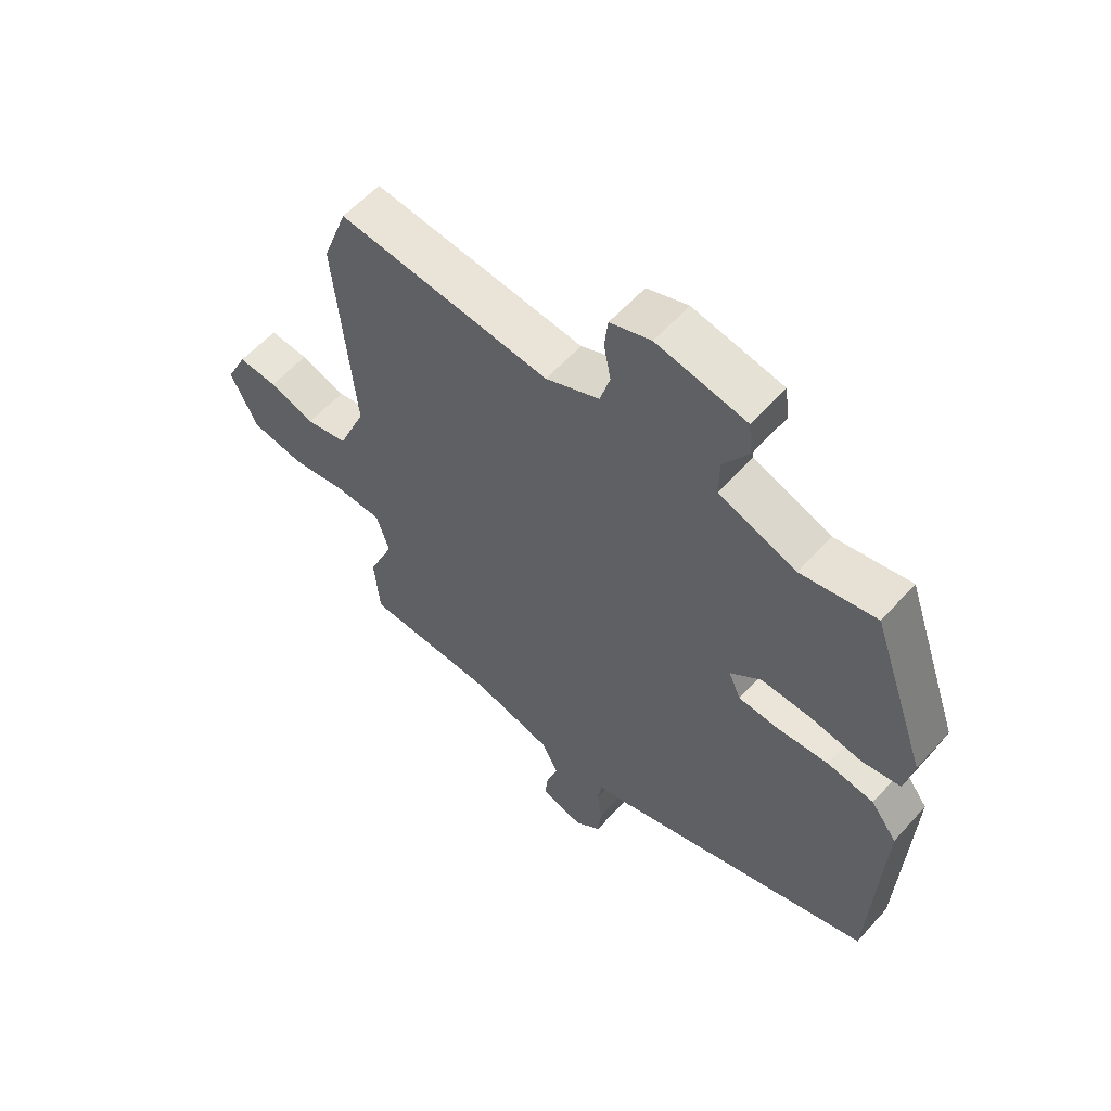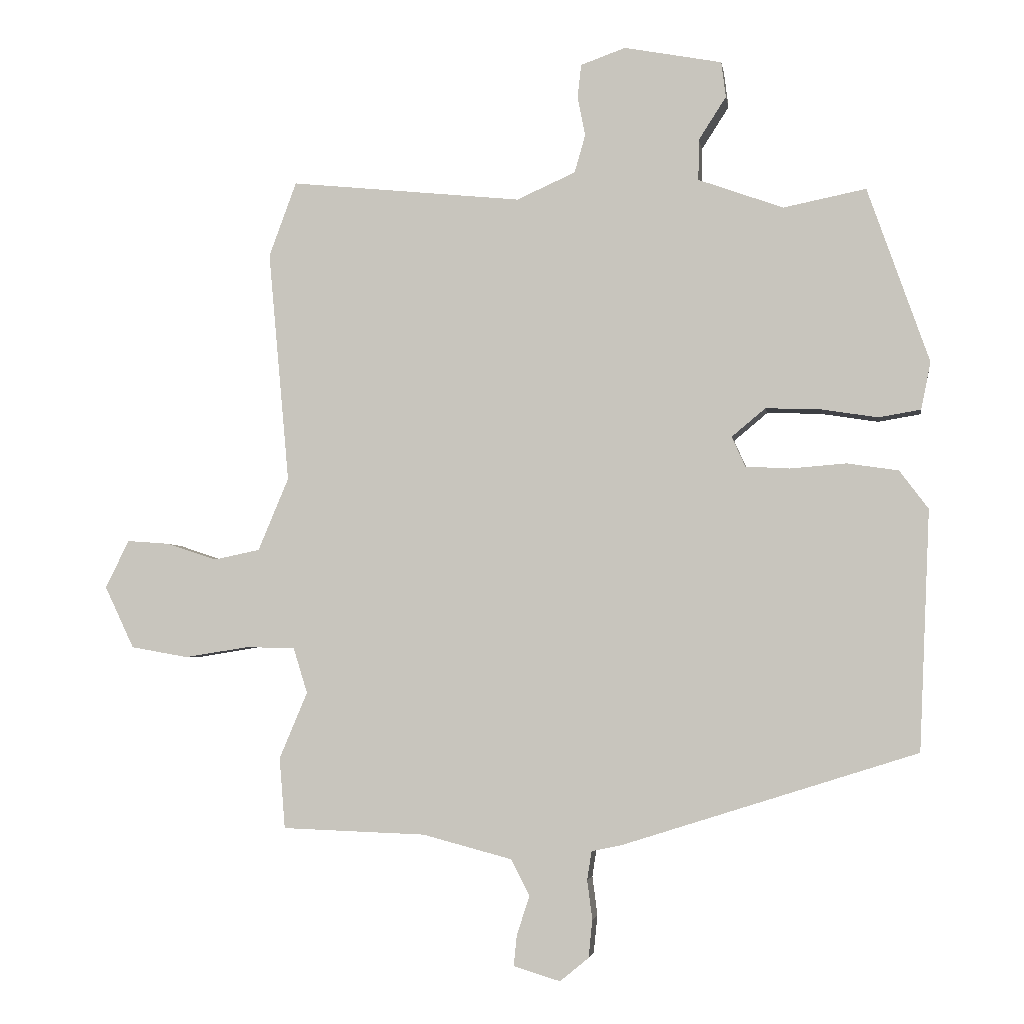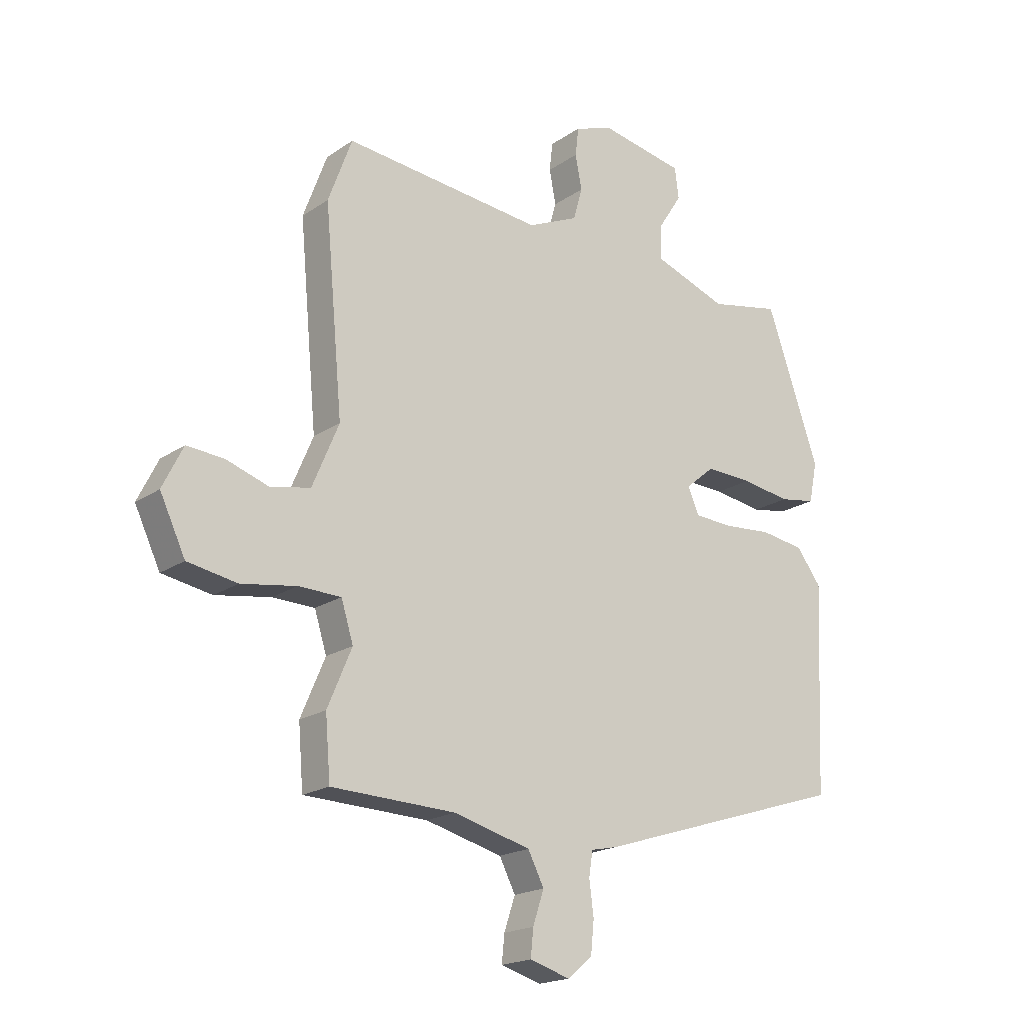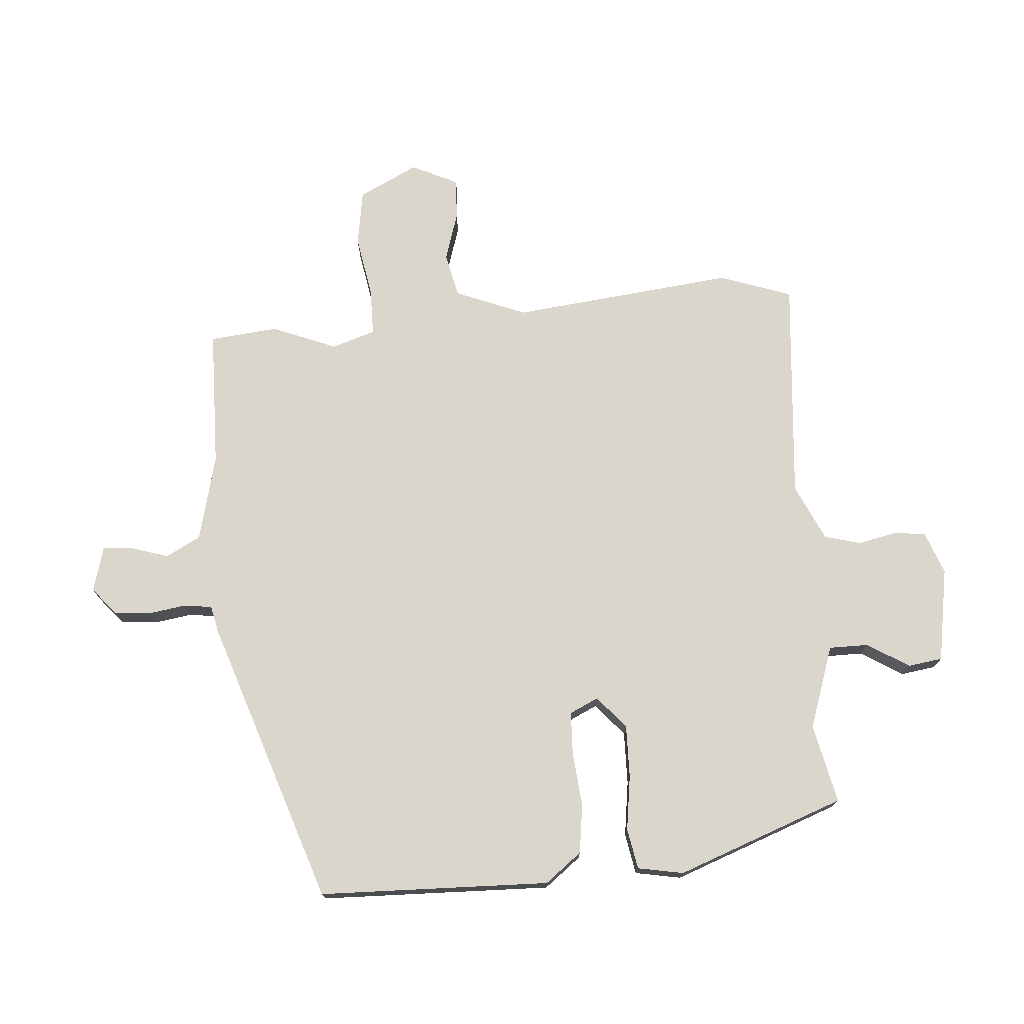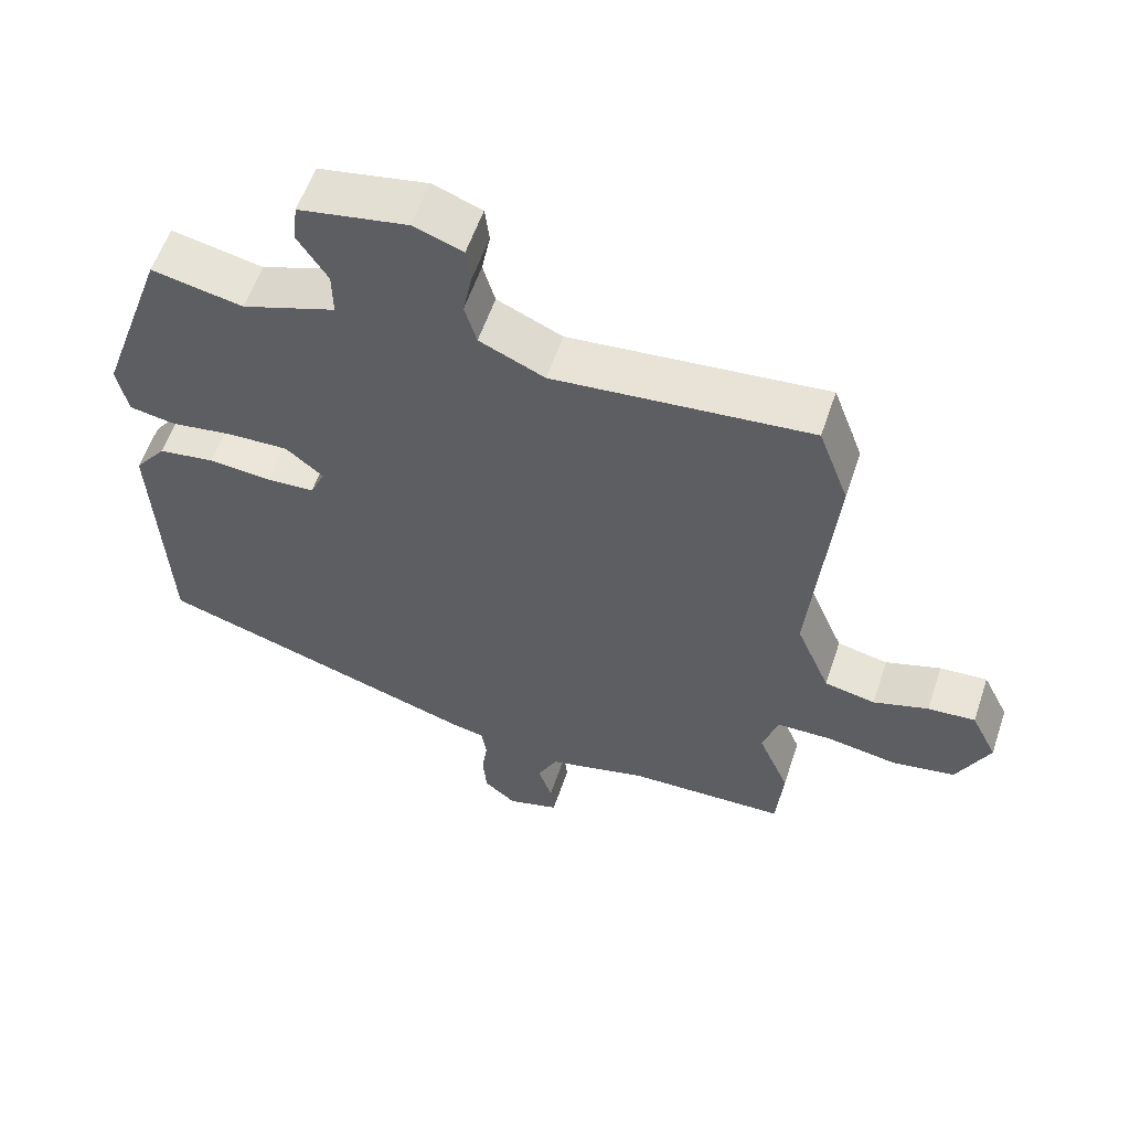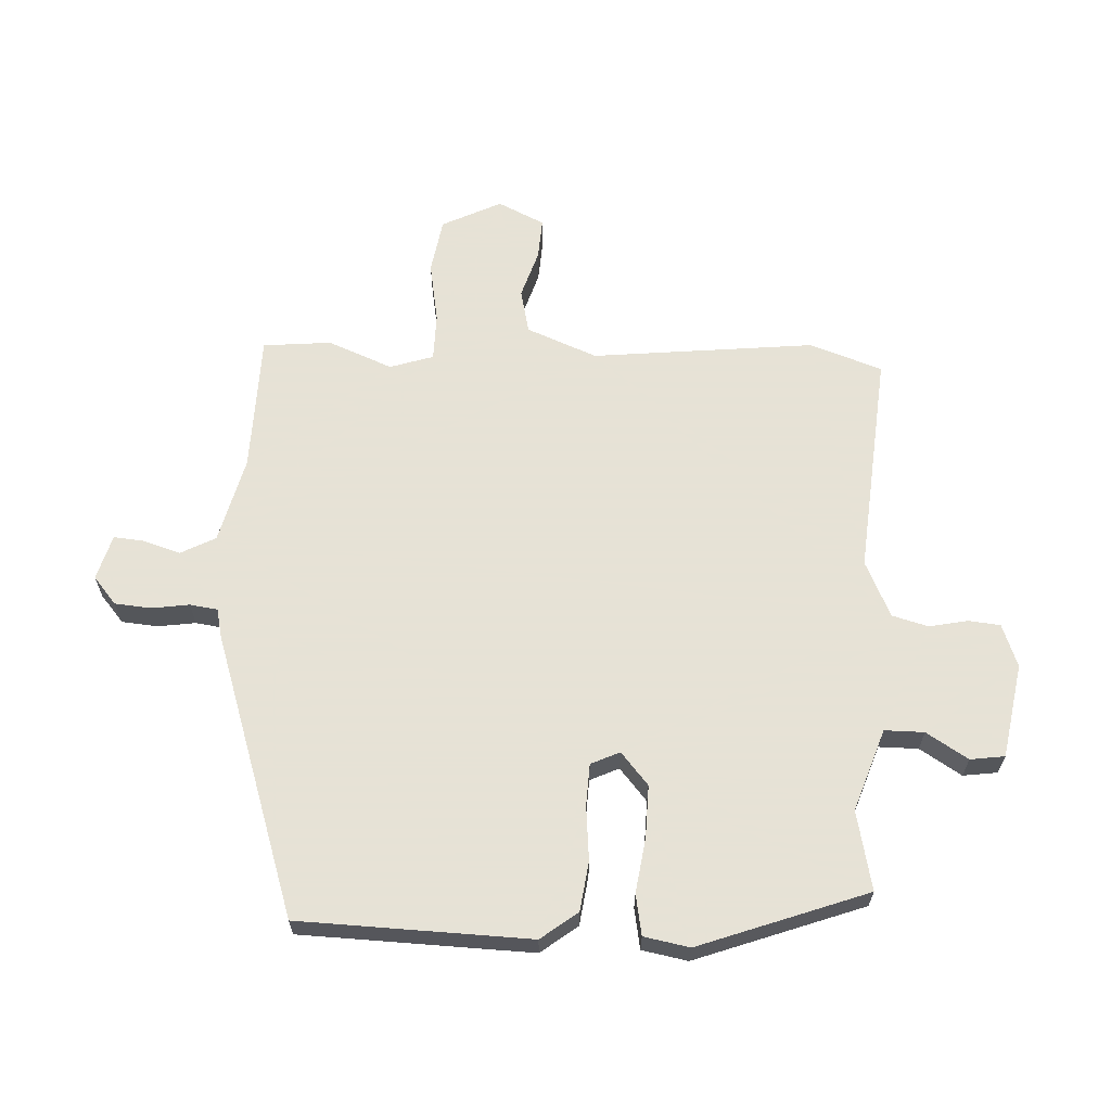
<metadata>
{"format":"obj","ext":"obj","renderer":"f3d","projection":"perspective","resolution":1024,"background":"white","views":[{"elev":58.4,"azim":-138.5,"up":"+Z"},{"elev":-3.6,"azim":-171.4,"up":"+Z"},{"elev":-19.2,"azim":141.6,"up":"+Z"},{"elev":74.1,"azim":-95.4,"up":"+Y"},{"elev":57.9,"azim":18.6,"up":"+Z"},{"elev":63.8,"azim":-88.1,"up":"+Y"}]}
</metadata>
<code>
v -0.426 0.07 0.497
v -0.297 0.07 0.471
v -0.164 0.07 0.519
v -0.165 0.07 0.583
v -0.208 0.07 0.65
v -0.201 0.07 0.706
v -0.048 0.07 0.735
v 0.022 0.07 0.71
v 0.028 0.07 0.658
v 0.016 0.07 0.596
v 0.033 0.07 0.537
v 0.125 0.07 0.496
v 0.488 0.07 0.533
v 0.531 0.07 0.416
v 0.498 0.07 0.053
v 0.546 0.07 -0.061
v 0.618 0.07 -0.076
v 0.696 0.07 -0.05
v 0.763 0.07 -0.045
v 0.8 0.07 -0.12
v 0.754 0.07 -0.217
v 0.664 0.07 -0.233
v 0.564 0.07 -0.217
v 0.487 0.07 -0.219
v 0.465 0.07 -0.29
v 0.509 0.07 -0.394
v 0.5 0.07 -0.505
v 0.275 0.07 -0.513
v 0.135 0.07 -0.55
v 0.106 0.07 -0.607
v 0.126 0.07 -0.667
v 0.131 0.07 -0.716
v 0.058 0.07 -0.738
v 0.013 0.07 -0.701
v 0.007 0.07 -0.642
v 0.015 0.07 -0.581
v 0.008 0.07 -0.536
v -0.039 0.07 -0.526
v -0.5 0.07 -0.38
v -0.517 0.07 -0.005
v -0.472 0.07 0.055
v -0.392 0.07 0.067
v -0.304 0.07 0.06
v -0.235 0.07 0.064
v -0.214 0.07 0.111
v -0.267 0.07 0.155
v -0.352 0.07 0.152
v -0.441 0.07 0.138
v -0.507 0.07 0.149
v -0.522 0.07 0.223
v -0.426 0 0.497
v -0.297 0 0.471
v -0.164 0 0.519
v -0.165 0 0.583
v -0.208 0 0.65
v -0.201 0 0.706
v -0.048 0 0.735
v 0.022 0 0.71
v 0.028 0 0.658
v 0.016 0 0.596
v 0.033 0 0.537
v 0.125 0 0.496
v 0.488 0 0.533
v 0.531 0 0.416
v 0.498 0 0.053
v 0.546 0 -0.061
v 0.618 0 -0.076
v 0.696 0 -0.05
v 0.763 0 -0.045
v 0.8 0 -0.12
v 0.754 0 -0.217
v 0.664 0 -0.233
v 0.564 0 -0.217
v 0.487 0 -0.219
v 0.465 0 -0.29
v 0.509 0 -0.394
v 0.5 0 -0.505
v 0.275 0 -0.513
v 0.135 0 -0.55
v 0.106 0 -0.607
v 0.126 0 -0.667
v 0.131 0 -0.716
v 0.058 0 -0.738
v 0.013 0 -0.701
v 0.007 0 -0.642
v 0.015 0 -0.581
v 0.008 0 -0.536
v -0.039 0 -0.526
v -0.5 0 -0.38
v -0.517 0 -0.005
v -0.472 0 0.055
v -0.392 0 0.067
v -0.304 0 0.06
v -0.235 0 0.064
v -0.214 0 0.111
v -0.267 0 0.155
v -0.352 0 0.152
v -0.441 0 0.138
v -0.507 0 0.149
v -0.522 0 0.223
f 47 48 49 50
f 46 47 50 1
f 45 46 1 2
f 40 41 42 43
f 40 43 44
f 37 38 39 40
f 37 40 44
f 33 34 35 36
f 33 36 37
f 30 31 32 33
f 30 33 37
f 29 30 37 44
f 25 26 27 28
f 24 25 28 29
f 20 21 22 23
f 20 23 24
f 17 18 19 20
f 16 17 20 24
f 15 16 24 29
f 12 13 14 15
f 11 12 15 29
f 7 8 9 10
f 4 5 6 7
f 3 4 7 10
f 45 2 3
f 45 3 10 11
f 11 29 44 45
f 100 99 98 97
f 51 100 97 96
f 52 51 96 95
f 93 92 91 90
f 94 93 90
f 90 89 88 87
f 94 90 87
f 86 85 84 83
f 87 86 83
f 83 82 81 80
f 87 83 80
f 94 87 80 79
f 78 77 76 75
f 79 78 75 74
f 73 72 71 70
f 74 73 70
f 70 69 68 67
f 74 70 67 66
f 79 74 66 65
f 65 64 63 62
f 79 65 62 61
f 60 59 58 57
f 57 56 55 54
f 60 57 54 53
f 53 52 95
f 61 60 53 95
f 95 94 79 61
f 1 51 52 2
f 2 52 53 3
f 3 53 54 4
f 4 54 55 5
f 5 55 56 6
f 6 56 57 7
f 7 57 58 8
f 8 58 59 9
f 9 59 60 10
f 10 60 61 11
f 11 61 62 12
f 12 62 63 13
f 13 63 64 14
f 14 64 65 15
f 15 65 66 16
f 16 66 67 17
f 17 67 68 18
f 18 68 69 19
f 19 69 70 20
f 20 70 71 21
f 21 71 72 22
f 22 72 73 23
f 23 73 74 24
f 24 74 75 25
f 25 75 76 26
f 26 76 77 27
f 27 77 78 28
f 28 78 79 29
f 29 79 80 30
f 30 80 81 31
f 31 81 82 32
f 32 82 83 33
f 33 83 84 34
f 34 84 85 35
f 35 85 86 36
f 36 86 87 37
f 37 87 88 38
f 38 88 89 39
f 39 89 90 40
f 40 90 91 41
f 41 91 92 42
f 42 92 93 43
f 43 93 94 44
f 44 94 95 45
f 45 95 96 46
f 46 96 97 47
f 47 97 98 48
f 48 98 99 49
f 49 99 100 50
f 50 100 51 1

</code>
